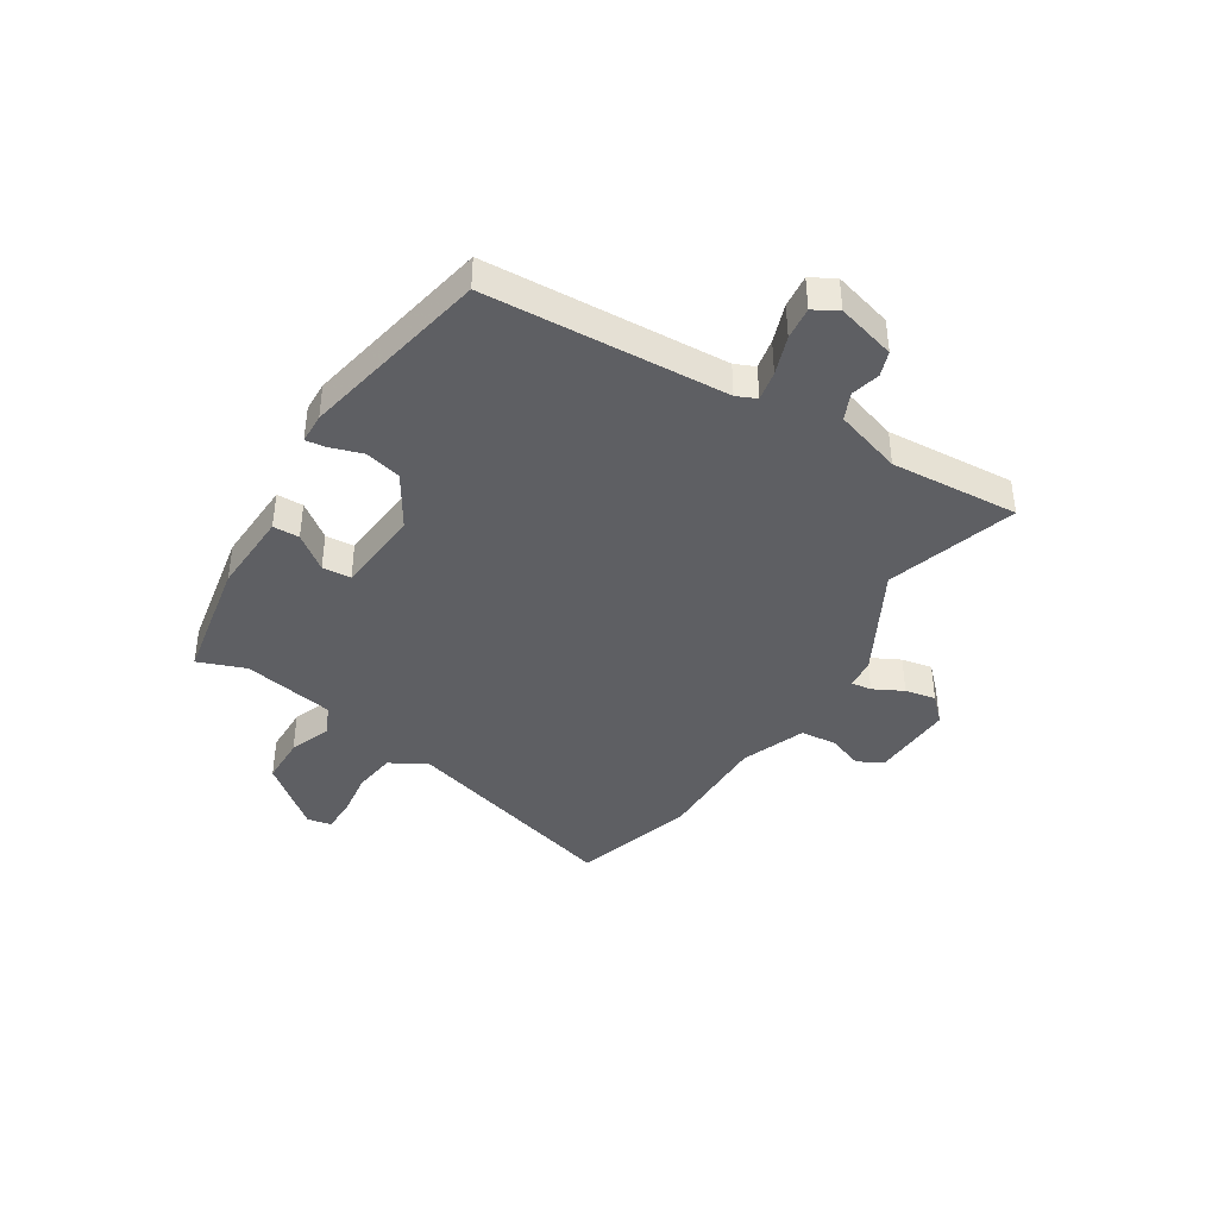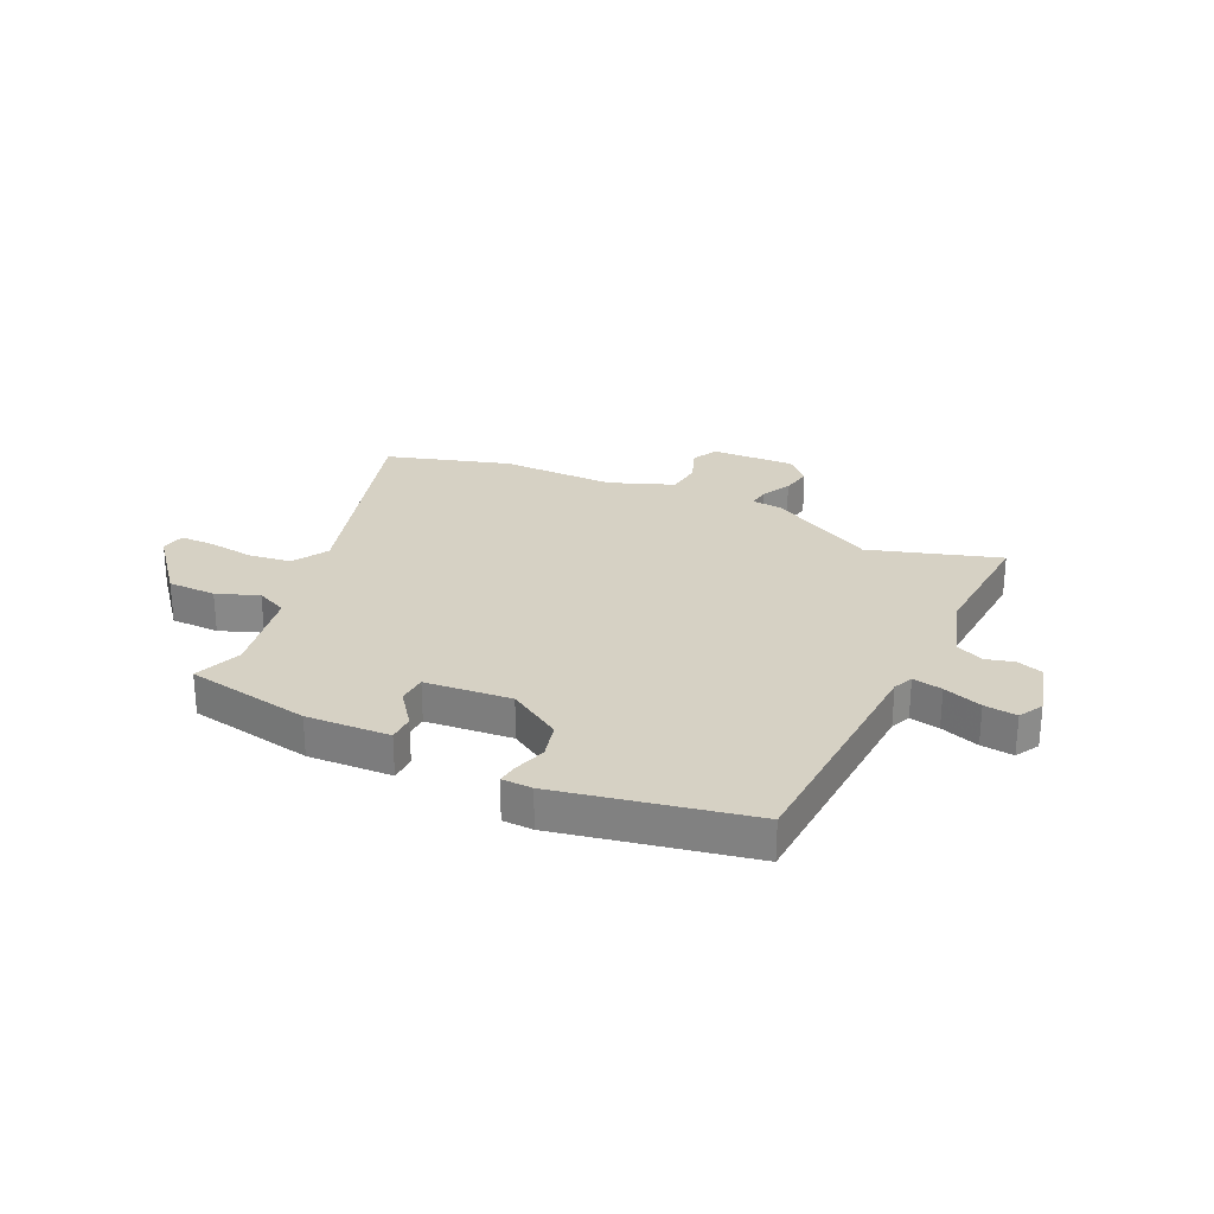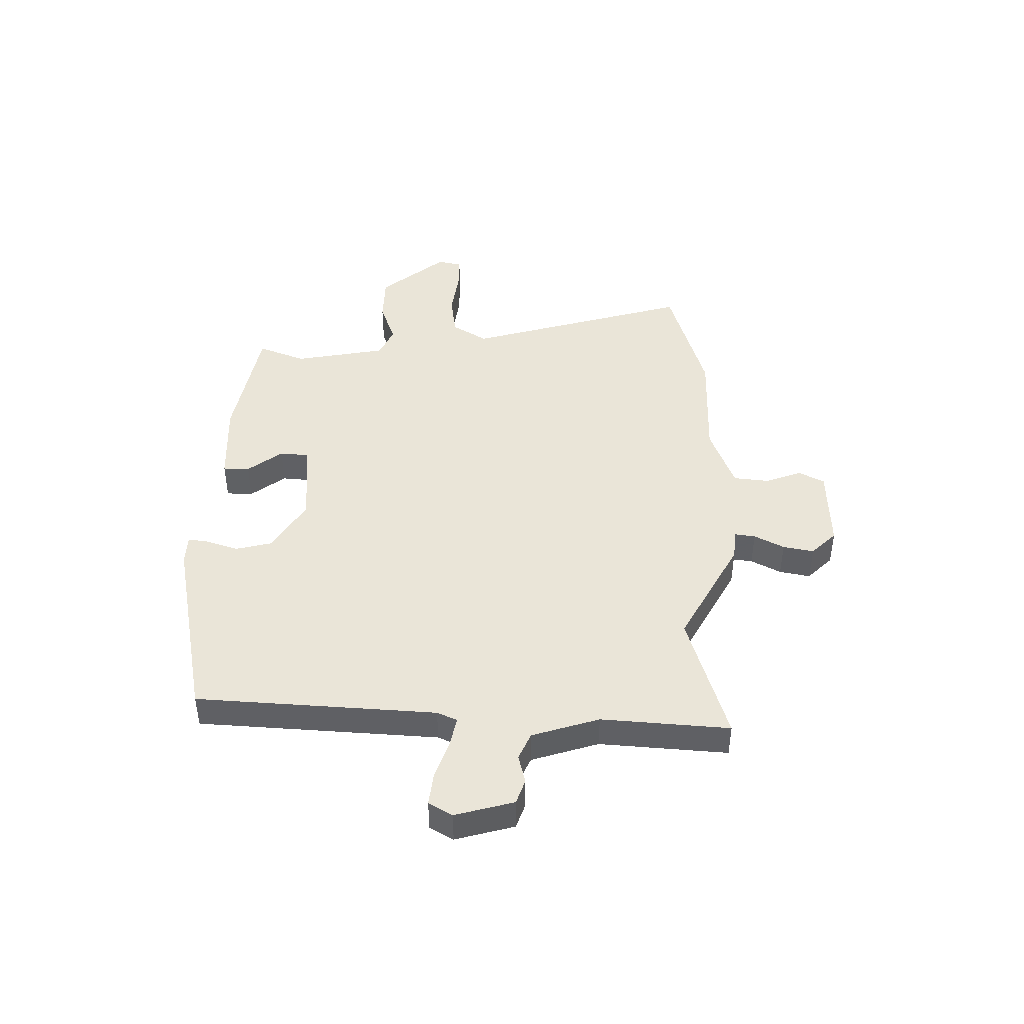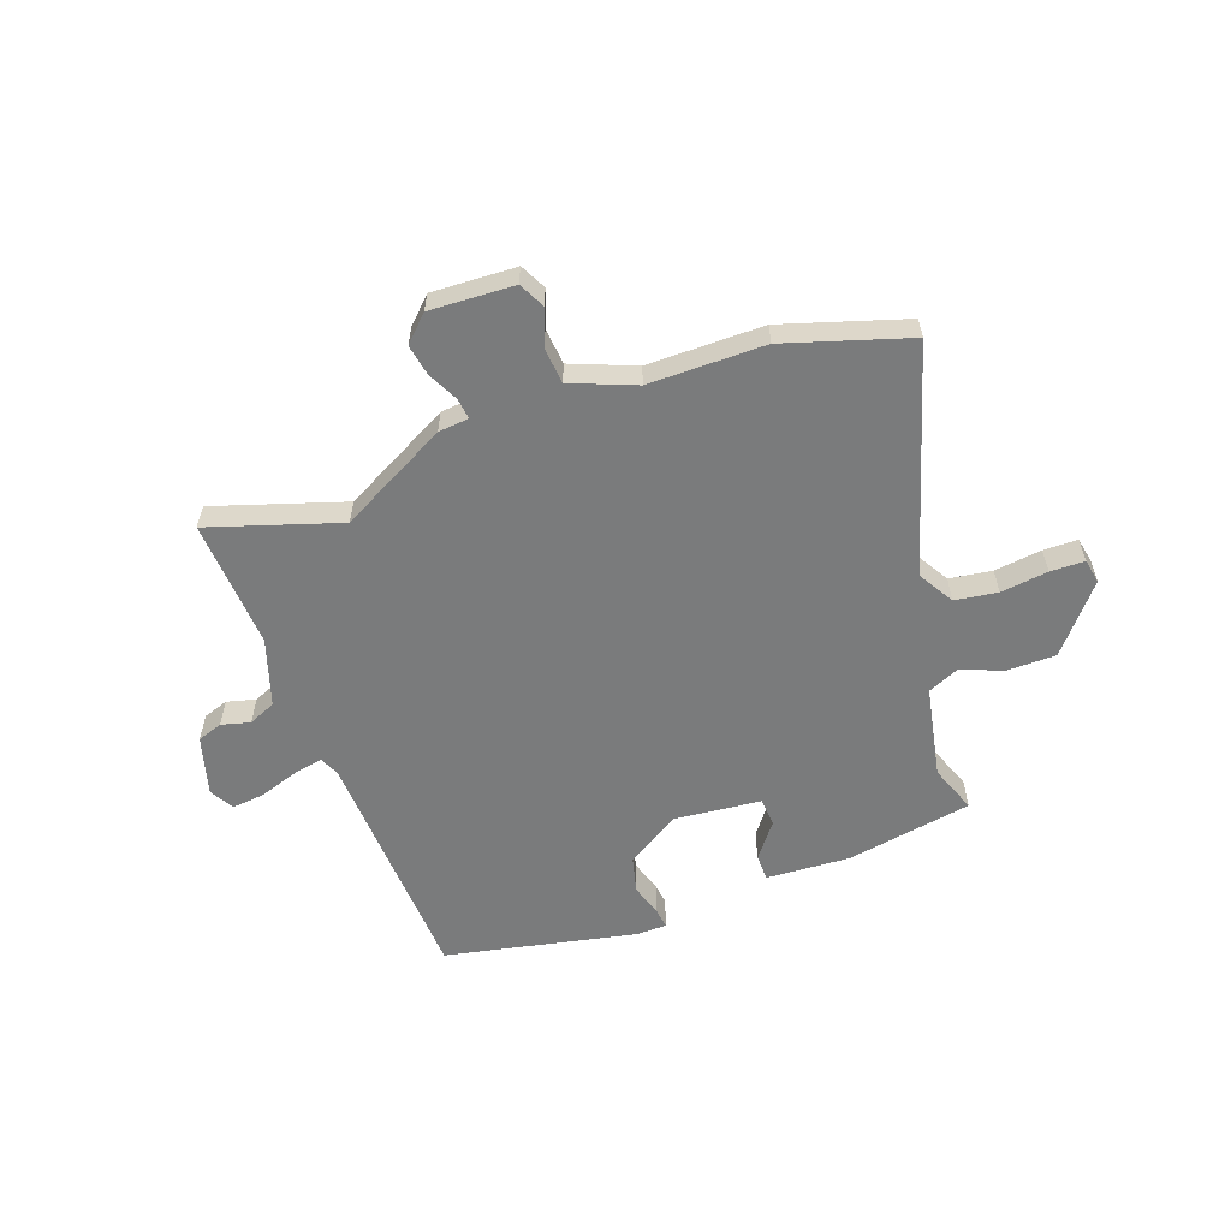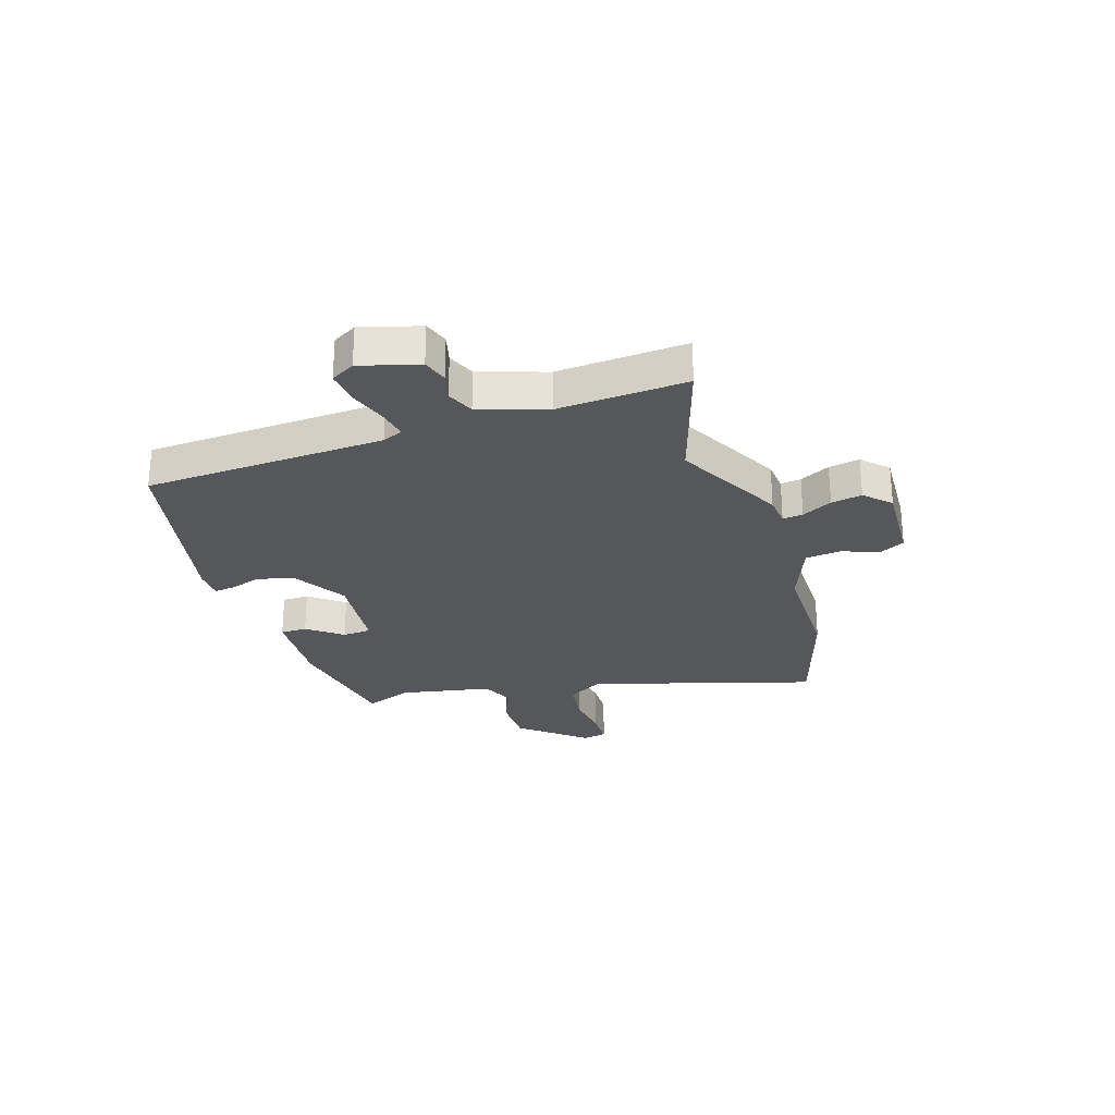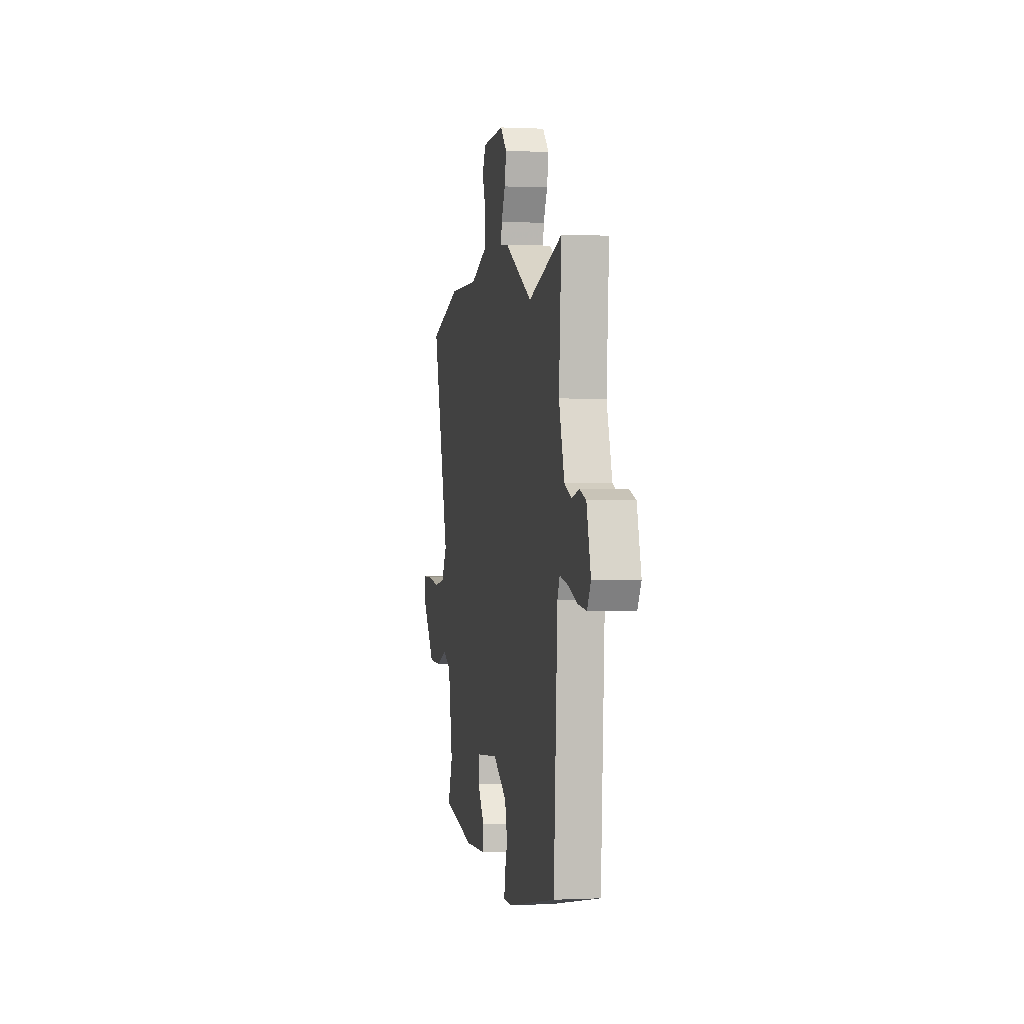
<metadata>
{"format":"obj","ext":"obj","renderer":"f3d","projection":"perspective","resolution":1024,"background":"white","views":[{"elev":-40.6,"azim":-122.3,"up":"+Y"},{"elev":26.7,"azim":-155.2,"up":"+Y"},{"elev":44.6,"azim":-89.2,"up":"+Y"},{"elev":-58.3,"azim":19.0,"up":"+Y"},{"elev":-27.1,"azim":-72.9,"up":"+Y"},{"elev":0.1,"azim":-100.5,"up":"+Z"}]}
</metadata>
<code>
v -0.494 0.07 -0.444
v -0.52 0.07 -0.008
v -0.536 0.07 0.028
v -0.59 0.07 0.017
v -0.66 0.07 -0.008
v -0.719 0.07 -0.015
v -0.744 0.07 0.028
v -0.715 0.07 0.135
v -0.67 0.07 0.151
v -0.618 0.07 0.138
v -0.569 0.07 0.16
v -0.531 0.07 0.282
v -0.548 0.07 0.515
v -0.312 0.07 0.443
v -0.119 0.07 0.549
v -0.064 0.07 0.555
v -0.069 0.07 0.592
v -0.097 0.07 0.646
v -0.108 0.07 0.702
v -0.064 0.07 0.747
v 0.088 0.07 0.742
v 0.112 0.07 0.696
v 0.088 0.07 0.63
v 0.095 0.07 0.565
v 0.211 0.07 0.521
v 0.42 0.07 0.524
v 0.643 0.07 0.458
v 0.527 0.07 0.05
v 0.566 0.07 -0.014
v 0.643 0.07 -0.024
v 0.728 0.07 -0.012
v 0.79 0.07 -0.012
v 0.799 0.07 -0.056
v 0.704 0.07 -0.174
v 0.616 0.07 -0.176
v 0.54 0.07 -0.148
v 0.484 0.07 -0.174
v 0.454 0.07 -0.341
v 0.487 0.07 -0.427
v 0.261 0.07 -0.47
v 0.109 0.07 -0.464
v 0.108 0.07 -0.416
v 0.155 0.07 -0.353
v 0.151 0.07 -0.301
v -0.005 0.07 -0.288
v -0.101 0.07 -0.348
v -0.117 0.07 -0.414
v -0.098 0.07 -0.473
v -0.093 0.07 -0.509
v -0.148 0.07 -0.511
v -0.494 0 -0.444
v -0.52 0 -0.008
v -0.536 0 0.028
v -0.59 0 0.017
v -0.66 0 -0.008
v -0.719 0 -0.015
v -0.744 0 0.028
v -0.715 0 0.135
v -0.67 0 0.151
v -0.618 0 0.138
v -0.569 0 0.16
v -0.531 0 0.282
v -0.548 0 0.515
v -0.312 0 0.443
v -0.119 0 0.549
v -0.064 0 0.555
v -0.069 0 0.592
v -0.097 0 0.646
v -0.108 0 0.702
v -0.064 0 0.747
v 0.088 0 0.742
v 0.112 0 0.696
v 0.088 0 0.63
v 0.095 0 0.565
v 0.211 0 0.521
v 0.42 0 0.524
v 0.643 0 0.458
v 0.527 0 0.05
v 0.566 0 -0.014
v 0.643 0 -0.024
v 0.728 0 -0.012
v 0.79 0 -0.012
v 0.799 0 -0.056
v 0.704 0 -0.174
v 0.616 0 -0.176
v 0.54 0 -0.148
v 0.484 0 -0.174
v 0.454 0 -0.341
v 0.487 0 -0.427
v 0.261 0 -0.47
v 0.109 0 -0.464
v 0.108 0 -0.416
v 0.155 0 -0.353
v 0.151 0 -0.301
v -0.005 0 -0.288
v -0.101 0 -0.348
v -0.117 0 -0.414
v -0.098 0 -0.473
v -0.093 0 -0.509
v -0.148 0 -0.511
f 50 1 2
f 49 50 2
f 48 49 2
f 47 48 2
f 46 47 2 3
f 45 46 3
f 44 45 3
f 41 42 43
f 40 41 43
f 39 40 43
f 38 39 43
f 37 38 43 44
f 36 37 44 3
f 34 35 36
f 33 34 36
f 32 33 36
f 31 32 36
f 30 31 36
f 29 30 36 3
f 25 26 27 28
f 28 29 3
f 25 28 3
f 24 25 3
f 21 22 23
f 20 21 23
f 19 20 23
f 18 19 23
f 17 18 23
f 16 17 23 24
f 24 3 4
f 16 24 4
f 15 16 4
f 14 15 4
f 12 13 14
f 11 12 14 4
f 8 9 10
f 7 8 10
f 6 7 10
f 5 6 10
f 4 5 10
f 4 10 11
f 52 51 100
f 52 100 99
f 52 99 98
f 52 98 97
f 53 52 97 96
f 53 96 95
f 53 95 94
f 93 92 91
f 93 91 90
f 93 90 89
f 93 89 88
f 94 93 88 87
f 53 94 87 86
f 86 85 84
f 86 84 83
f 86 83 82
f 86 82 81
f 86 81 80
f 53 86 80 79
f 78 77 76 75
f 53 79 78
f 53 78 75
f 53 75 74
f 73 72 71
f 73 71 70
f 73 70 69
f 73 69 68
f 73 68 67
f 74 73 67 66
f 54 53 74
f 54 74 66
f 54 66 65
f 54 65 64
f 64 63 62
f 54 64 62 61
f 60 59 58
f 60 58 57
f 60 57 56
f 60 56 55
f 60 55 54
f 61 60 54
f 1 51 52 2
f 2 52 53 3
f 3 53 54 4
f 4 54 55 5
f 5 55 56 6
f 6 56 57 7
f 7 57 58 8
f 8 58 59 9
f 9 59 60 10
f 10 60 61 11
f 11 61 62 12
f 12 62 63 13
f 13 63 64 14
f 14 64 65 15
f 15 65 66 16
f 16 66 67 17
f 17 67 68 18
f 18 68 69 19
f 19 69 70 20
f 20 70 71 21
f 21 71 72 22
f 22 72 73 23
f 23 73 74 24
f 24 74 75 25
f 25 75 76 26
f 26 76 77 27
f 27 77 78 28
f 28 78 79 29
f 29 79 80 30
f 30 80 81 31
f 31 81 82 32
f 32 82 83 33
f 33 83 84 34
f 34 84 85 35
f 35 85 86 36
f 36 86 87 37
f 37 87 88 38
f 38 88 89 39
f 39 89 90 40
f 40 90 91 41
f 41 91 92 42
f 42 92 93 43
f 43 93 94 44
f 44 94 95 45
f 45 95 96 46
f 46 96 97 47
f 47 97 98 48
f 48 98 99 49
f 49 99 100 50
f 50 100 51 1

</code>
